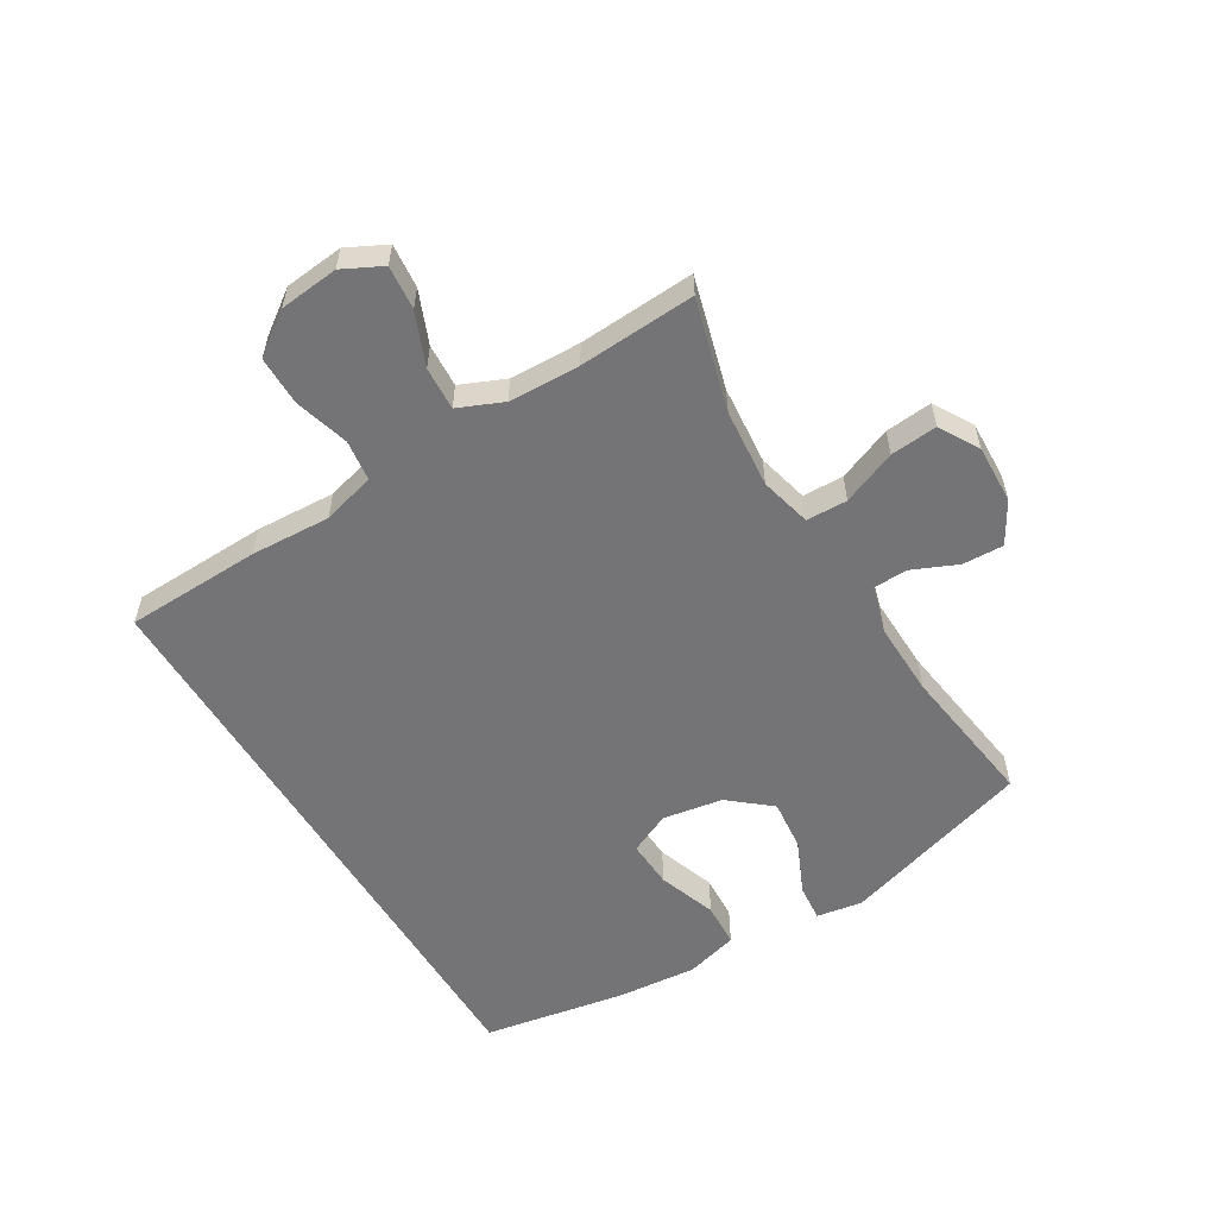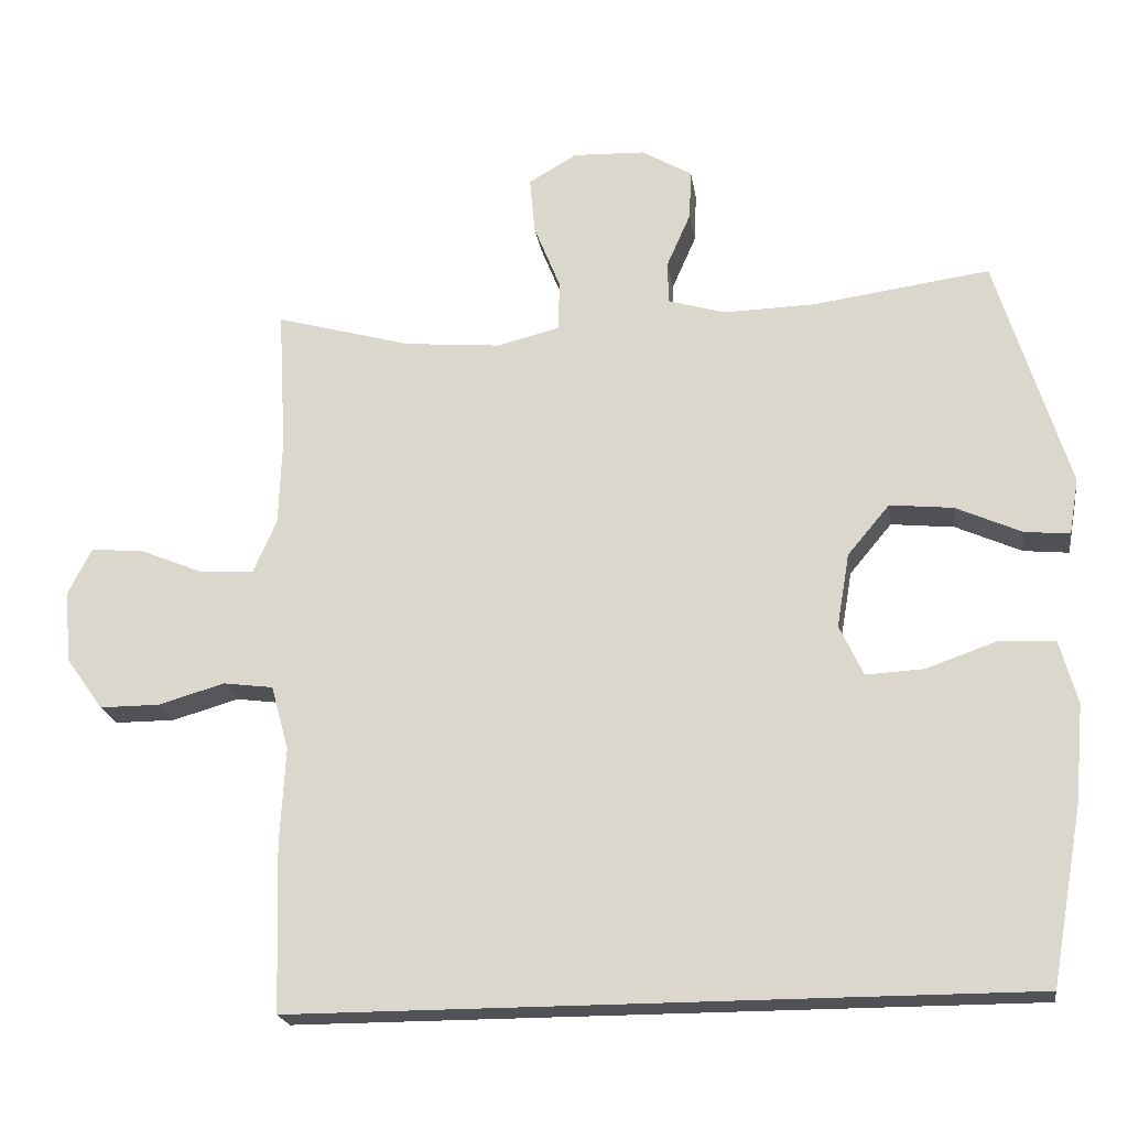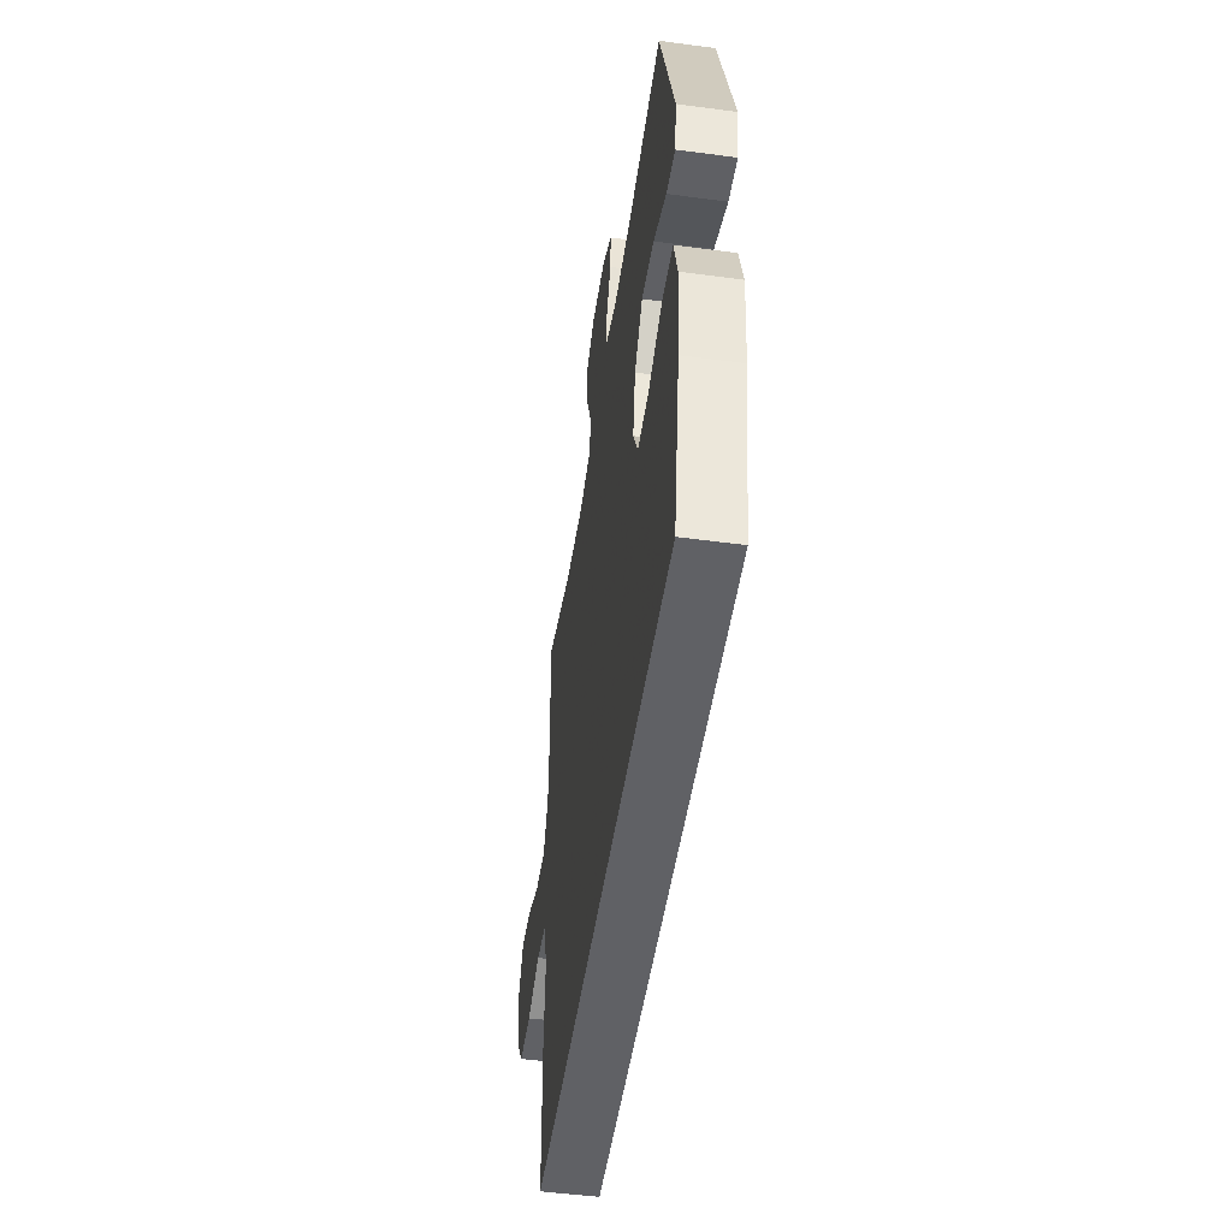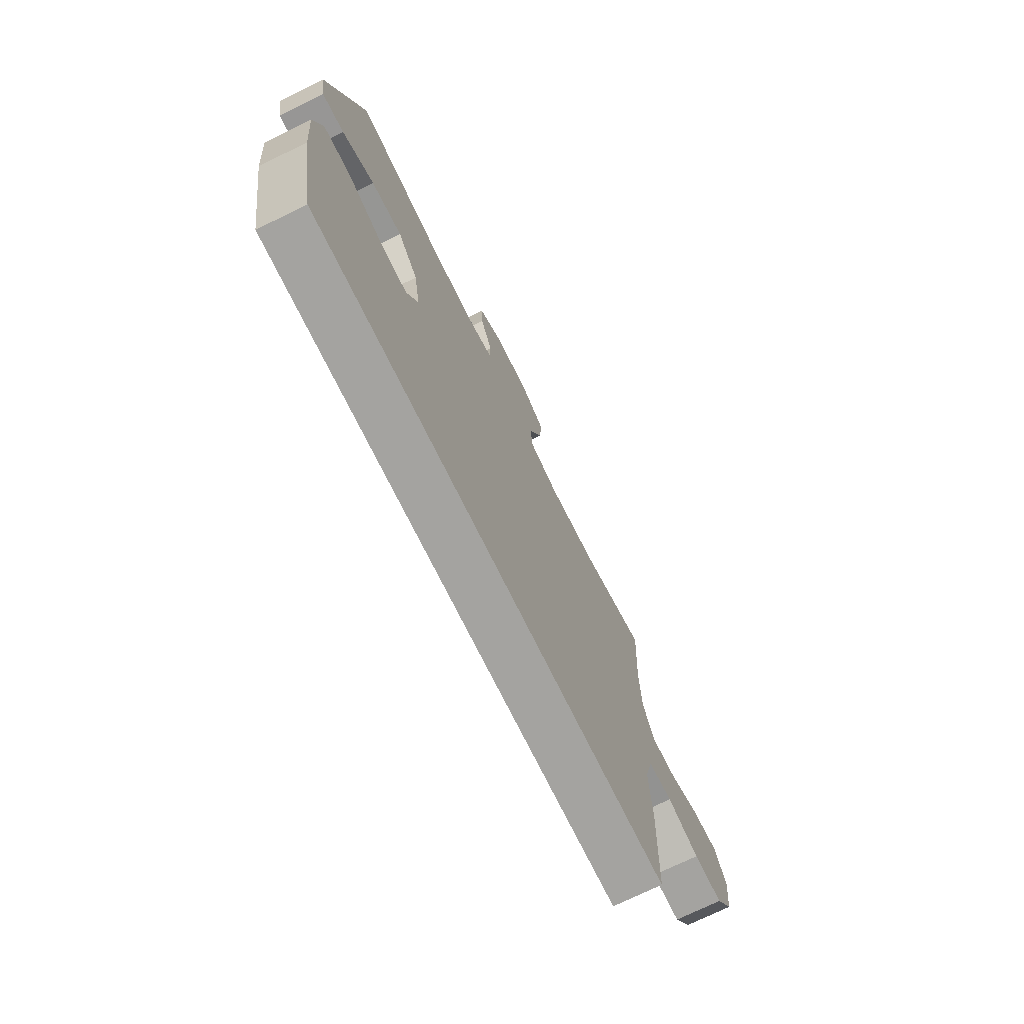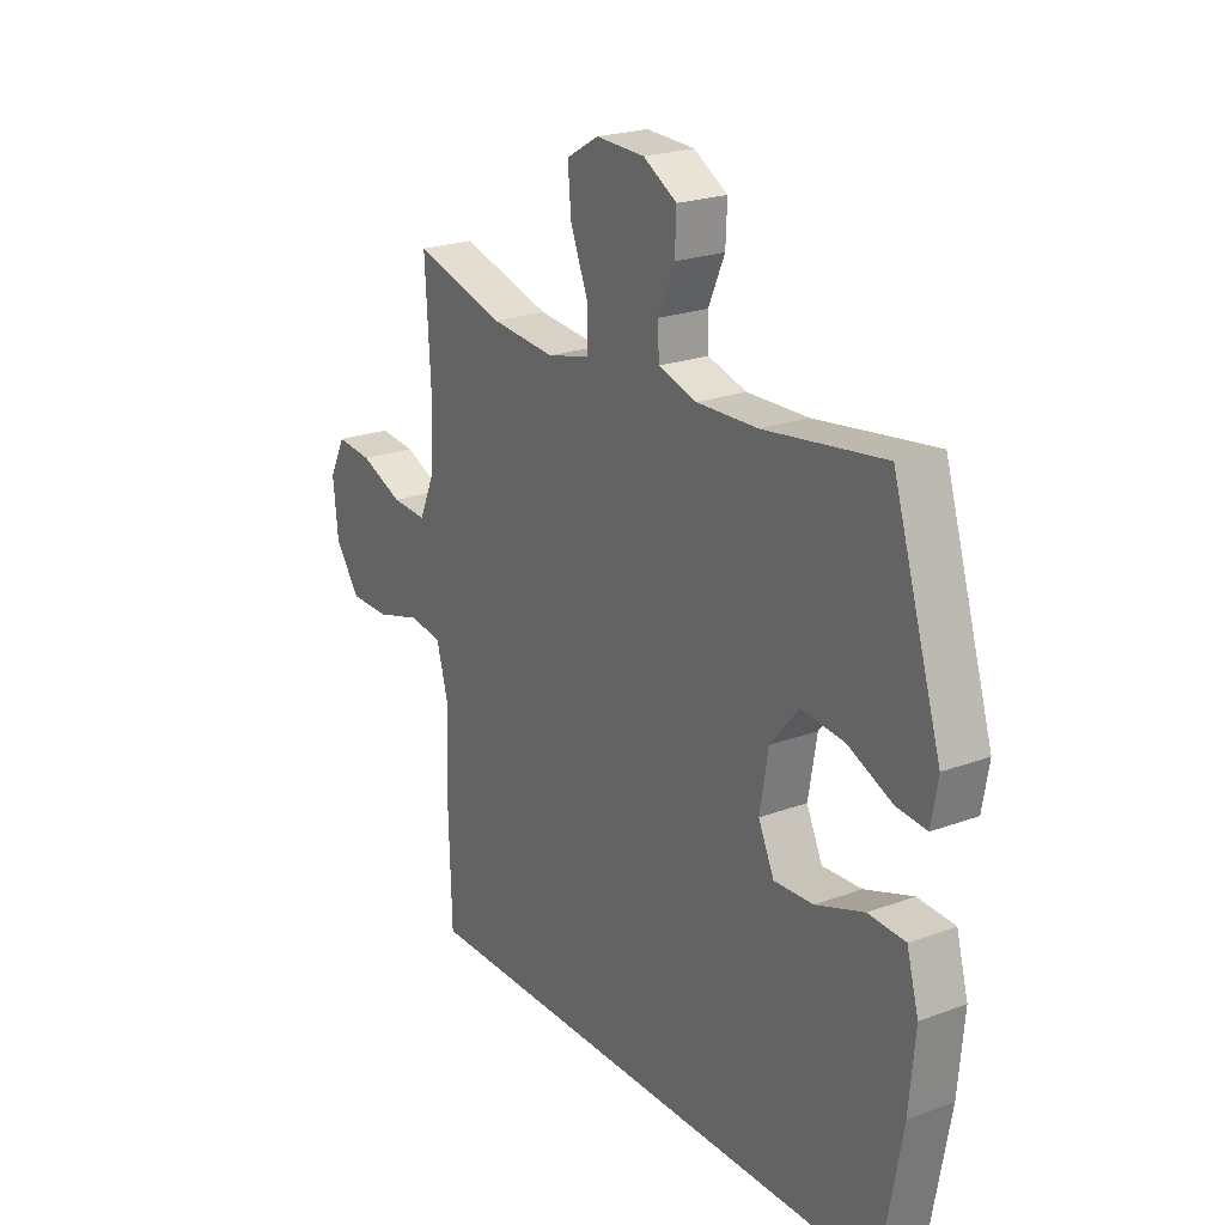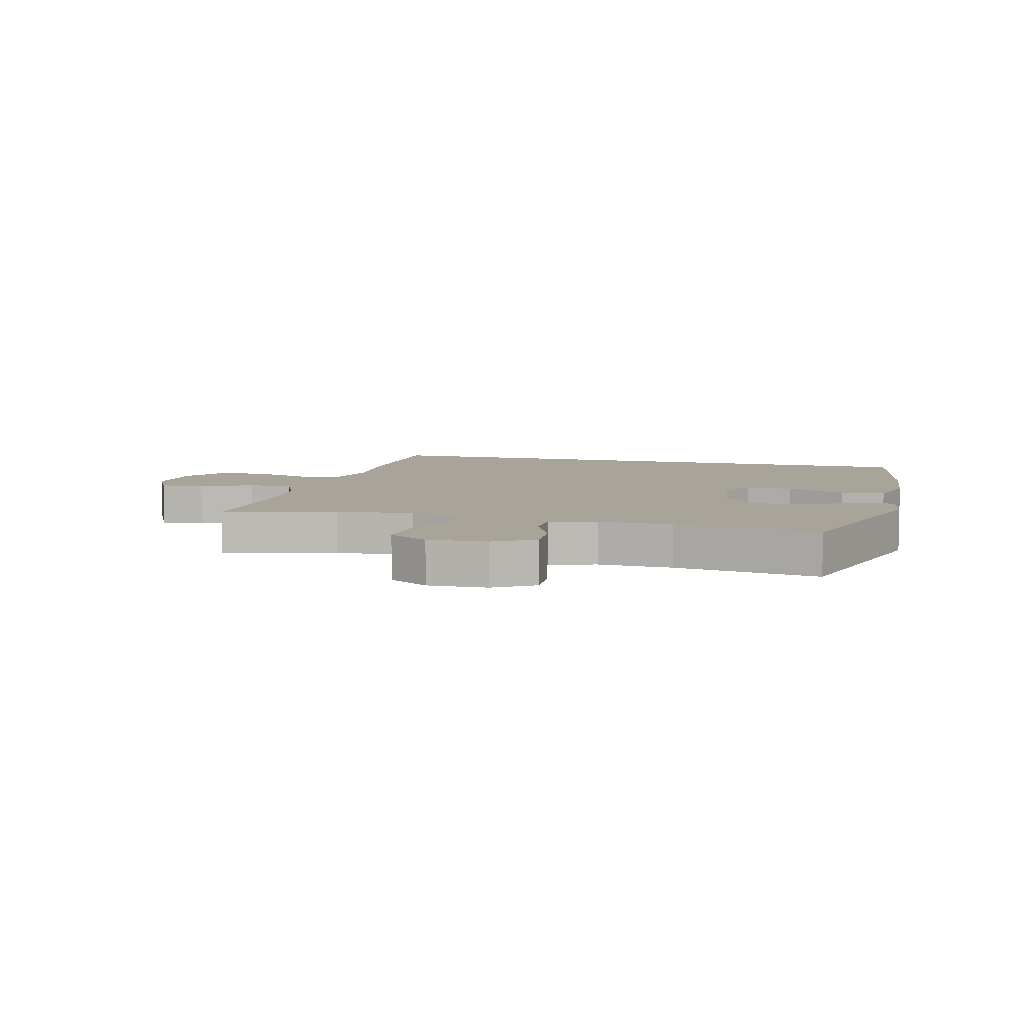
<metadata>
{"format":"obj","ext":"obj","renderer":"f3d","projection":"perspective","resolution":1024,"background":"white","views":[{"elev":-56.3,"azim":-58.8,"up":"+Y"},{"elev":-21.0,"azim":8.6,"up":"+Z"},{"elev":-49.7,"azim":81.6,"up":"+Z"},{"elev":-72.8,"azim":116.2,"up":"+Z"},{"elev":22.4,"azim":57.3,"up":"+Z"},{"elev":7.3,"azim":14.3,"up":"+Y"}]}
</metadata>
<code>
v -0.466 0.07 -0.5
v -0.473 0.07 -0.274
v -0.466 0.07 -0.142
v -0.49 0.07 -0.054
v -0.558 0.07 -0.045
v -0.648 0.07 -0.071
v -0.73 0.07 -0.071
v -0.78 0.07 -0.001
v -0.79 0.07 0.097
v -0.757 0.07 0.162
v -0.684 0.07 0.155
v -0.597 0.07 0.119
v -0.525 0.07 0.115
v -0.493 0.07 0.189
v -0.489 0.07 0.307
v -0.5 0.07 0.5
v -0.315 0.07 0.448
v -0.184 0.07 0.436
v -0.099 0.07 0.457
v -0.097 0.07 0.525
v -0.133 0.07 0.615
v -0.14 0.07 0.693
v -0.074 0.07 0.731
v 0.024 0.07 0.727
v 0.092 0.07 0.687
v 0.089 0.07 0.619
v 0.056 0.07 0.544
v 0.058 0.07 0.487
v 0.136 0.07 0.464
v 0.259 0.07 0.467
v 0.5 0.07 0.5
v 0.598 0.07 0.182
v 0.585 0.07 0.106
v 0.524 0.07 0.112
v 0.435 0.07 0.152
v 0.349 0.07 0.161
v 0.292 0.07 0.093
v 0.275 0.07 -0.007
v 0.307 0.07 -0.076
v 0.386 0.07 -0.072
v 0.483 0.07 -0.038
v 0.557 0.07 -0.042
v 0.581 0.07 -0.129
v 0.569 0.07 -0.262
v 0.526 0.07 -0.5
v -0.466 0 -0.5
v -0.473 0 -0.274
v -0.466 0 -0.142
v -0.49 0 -0.054
v -0.558 0 -0.045
v -0.648 0 -0.071
v -0.73 0 -0.071
v -0.78 0 -0.001
v -0.79 0 0.097
v -0.757 0 0.162
v -0.684 0 0.155
v -0.597 0 0.119
v -0.525 0 0.115
v -0.493 0 0.189
v -0.489 0 0.307
v -0.5 0 0.5
v -0.315 0 0.448
v -0.184 0 0.436
v -0.099 0 0.457
v -0.097 0 0.525
v -0.133 0 0.615
v -0.14 0 0.693
v -0.074 0 0.731
v 0.024 0 0.727
v 0.092 0 0.687
v 0.089 0 0.619
v 0.056 0 0.544
v 0.058 0 0.487
v 0.136 0 0.464
v 0.259 0 0.467
v 0.5 0 0.5
v 0.598 0 0.182
v 0.585 0 0.106
v 0.524 0 0.112
v 0.435 0 0.152
v 0.349 0 0.161
v 0.292 0 0.093
v 0.275 0 -0.007
v 0.307 0 -0.076
v 0.386 0 -0.072
v 0.483 0 -0.038
v 0.557 0 -0.042
v 0.581 0 -0.129
v 0.569 0 -0.262
v 0.526 0 -0.5
f 44 45 1
f 43 44 1
f 42 43 1
f 41 42 1
f 40 41 1
f 1 2 3
f 40 1 3
f 39 40 3
f 38 39 3 4
f 37 38 4 5
f 36 37 5
f 33 34 35
f 32 33 35
f 31 32 35
f 30 31 35
f 29 30 35 36
f 28 29 36 5
f 25 26 27
f 24 25 27
f 23 24 27
f 22 23 27
f 21 22 27
f 20 21 27
f 19 20 27 28
f 28 5 6
f 19 28 6
f 18 19 6
f 15 16 17
f 14 15 17 18
f 13 14 18
f 10 11 12
f 9 10 12
f 8 9 12
f 7 8 12
f 6 7 12
f 6 12 13
f 6 13 18
f 46 90 89
f 46 89 88
f 46 88 87
f 46 87 86
f 46 86 85
f 48 47 46
f 48 46 85
f 48 85 84
f 49 48 84 83
f 50 49 83 82
f 50 82 81
f 80 79 78
f 80 78 77
f 80 77 76
f 80 76 75
f 81 80 75 74
f 50 81 74 73
f 72 71 70
f 72 70 69
f 72 69 68
f 72 68 67
f 72 67 66
f 72 66 65
f 73 72 65 64
f 51 50 73
f 51 73 64
f 51 64 63
f 62 61 60
f 63 62 60 59
f 63 59 58
f 57 56 55
f 57 55 54
f 57 54 53
f 57 53 52
f 57 52 51
f 58 57 51
f 63 58 51
f 1 46 47 2
f 2 47 48 3
f 3 48 49 4
f 4 49 50 5
f 5 50 51 6
f 6 51 52 7
f 7 52 53 8
f 8 53 54 9
f 9 54 55 10
f 10 55 56 11
f 11 56 57 12
f 12 57 58 13
f 13 58 59 14
f 14 59 60 15
f 15 60 61 16
f 16 61 62 17
f 17 62 63 18
f 18 63 64 19
f 19 64 65 20
f 20 65 66 21
f 21 66 67 22
f 22 67 68 23
f 23 68 69 24
f 24 69 70 25
f 25 70 71 26
f 26 71 72 27
f 27 72 73 28
f 28 73 74 29
f 29 74 75 30
f 30 75 76 31
f 31 76 77 32
f 32 77 78 33
f 33 78 79 34
f 34 79 80 35
f 35 80 81 36
f 36 81 82 37
f 37 82 83 38
f 38 83 84 39
f 39 84 85 40
f 40 85 86 41
f 41 86 87 42
f 42 87 88 43
f 43 88 89 44
f 44 89 90 45
f 45 90 46 1

</code>
